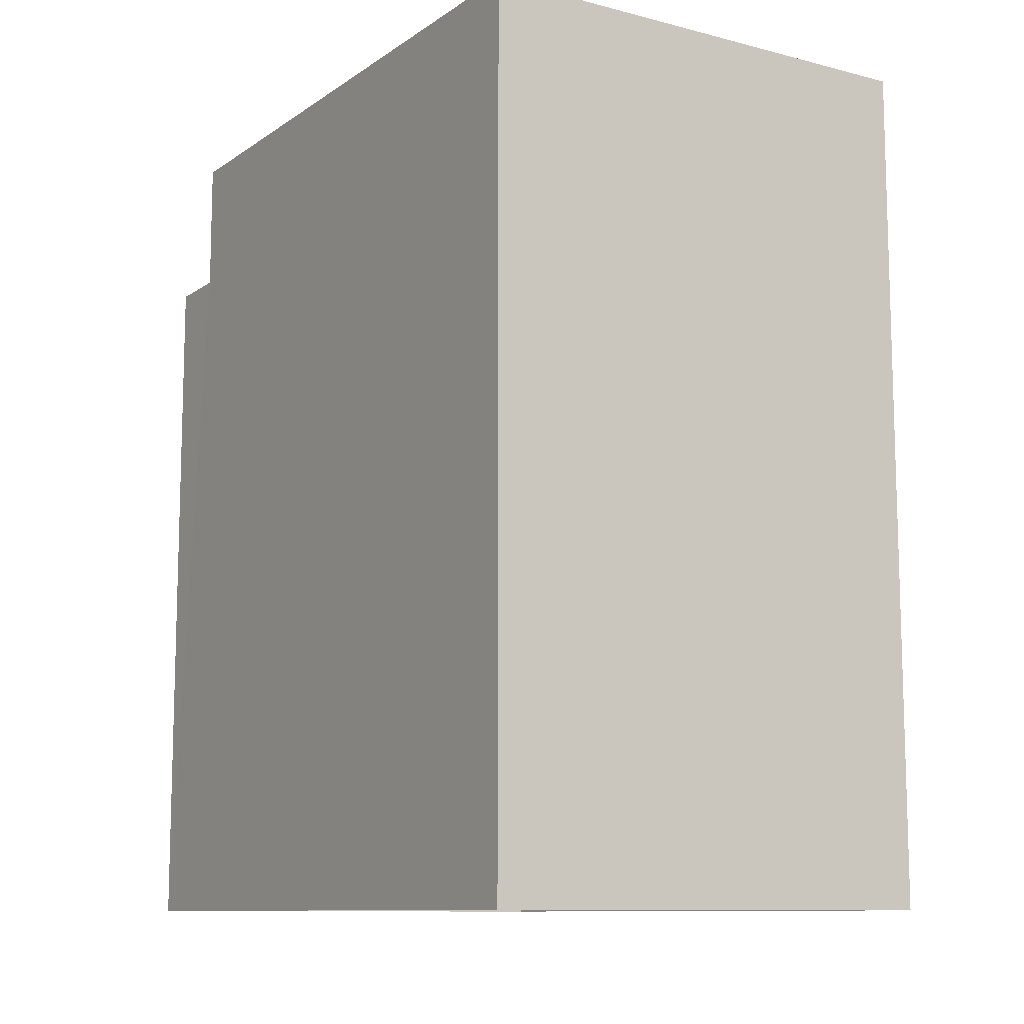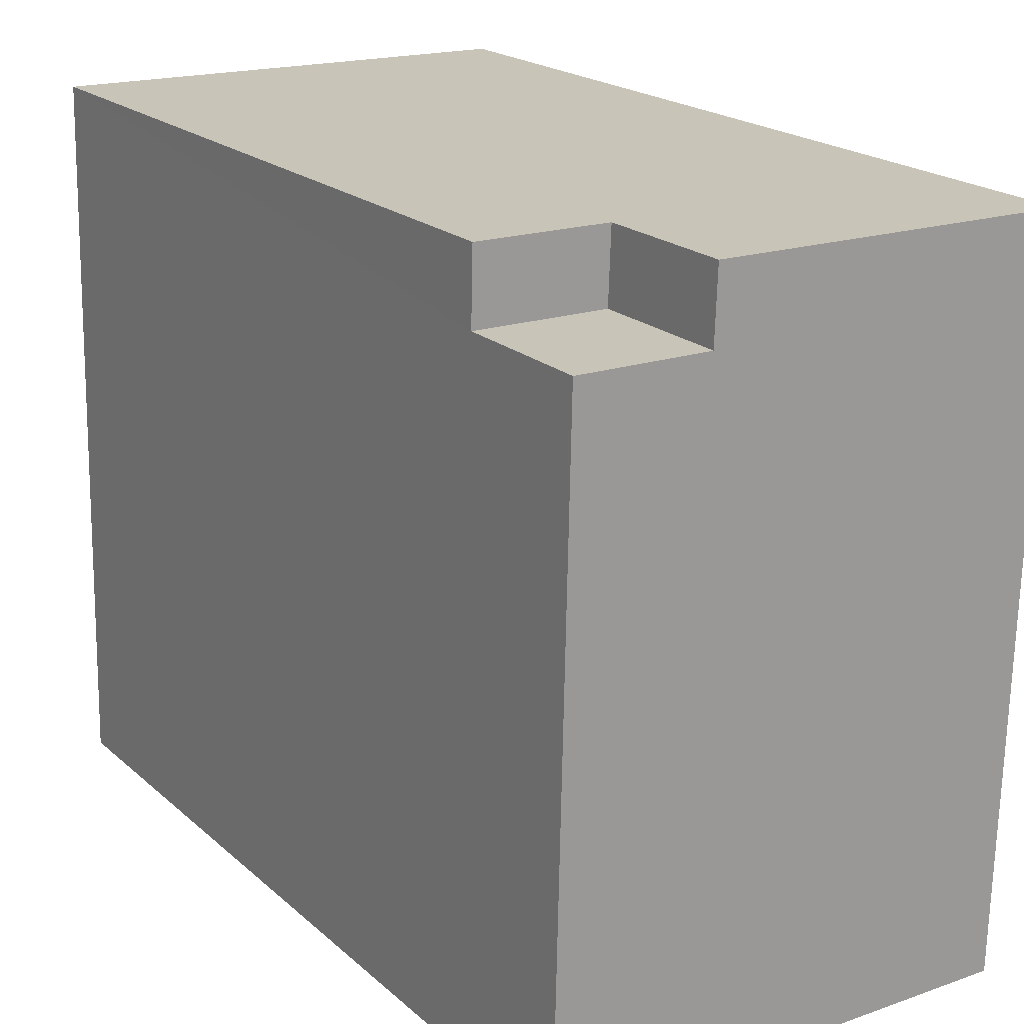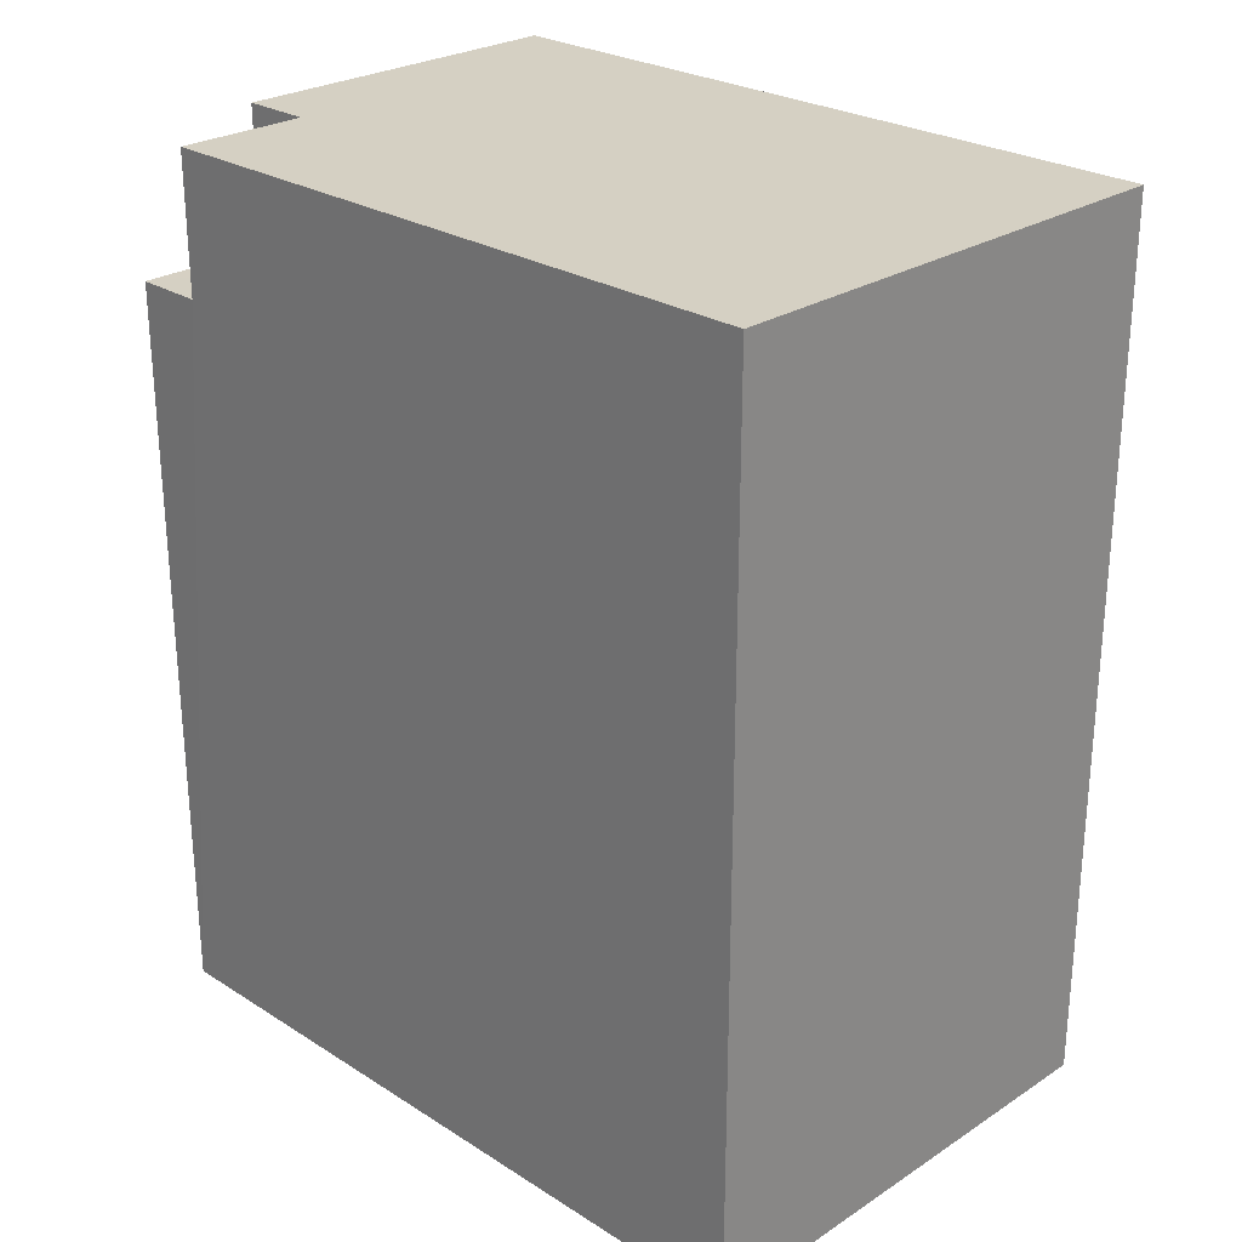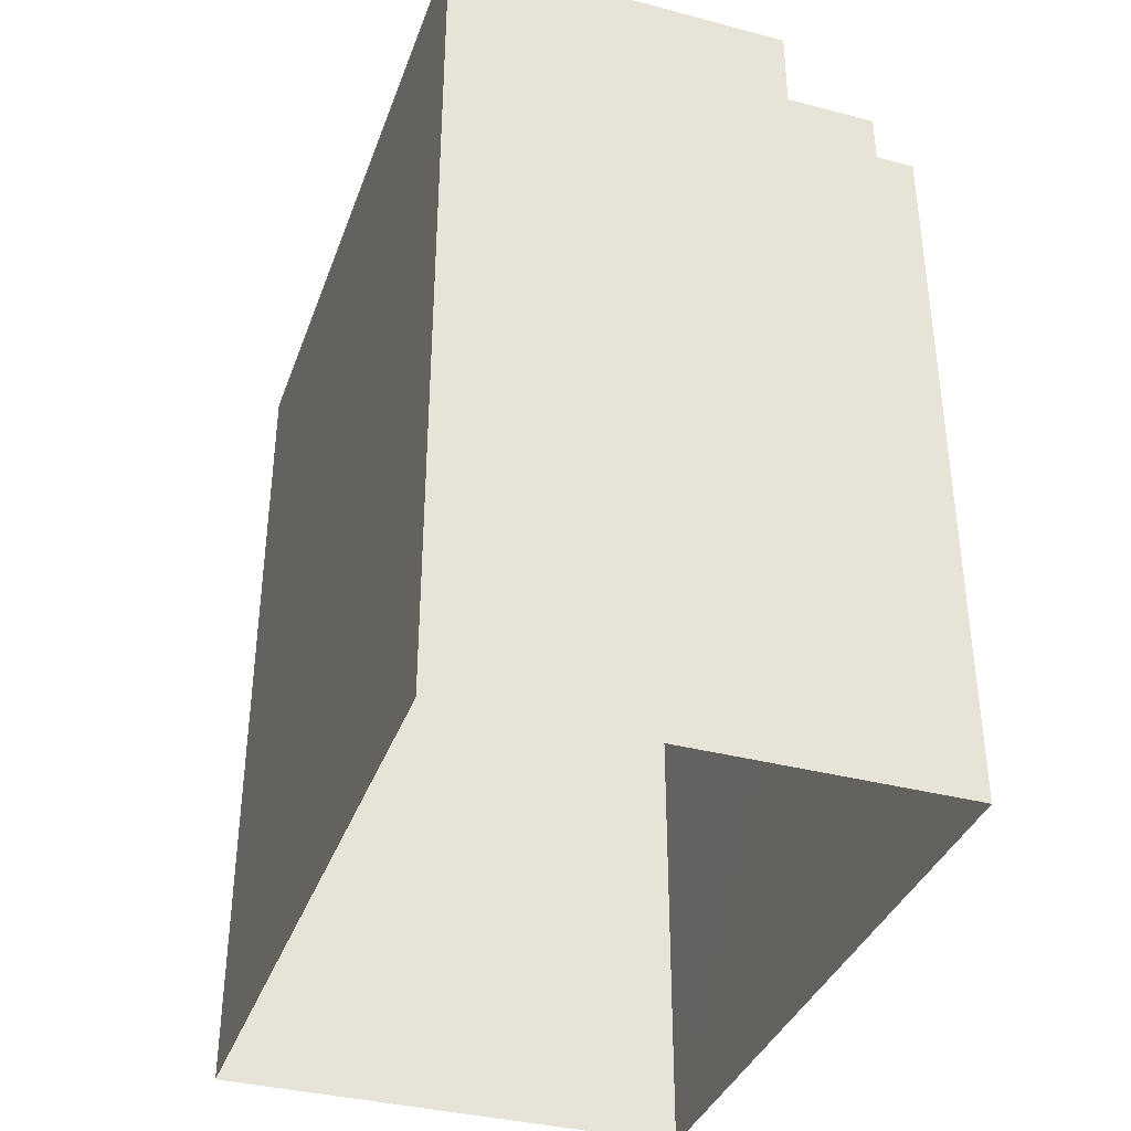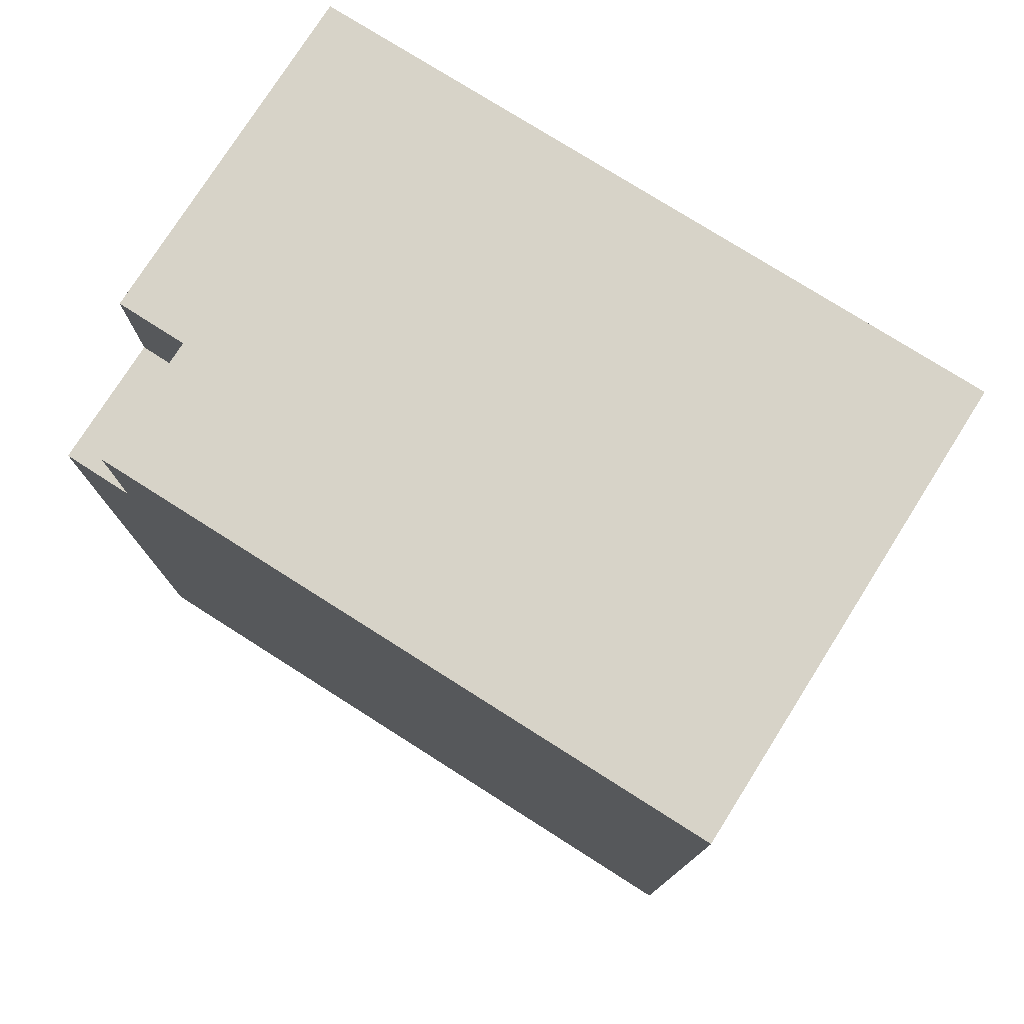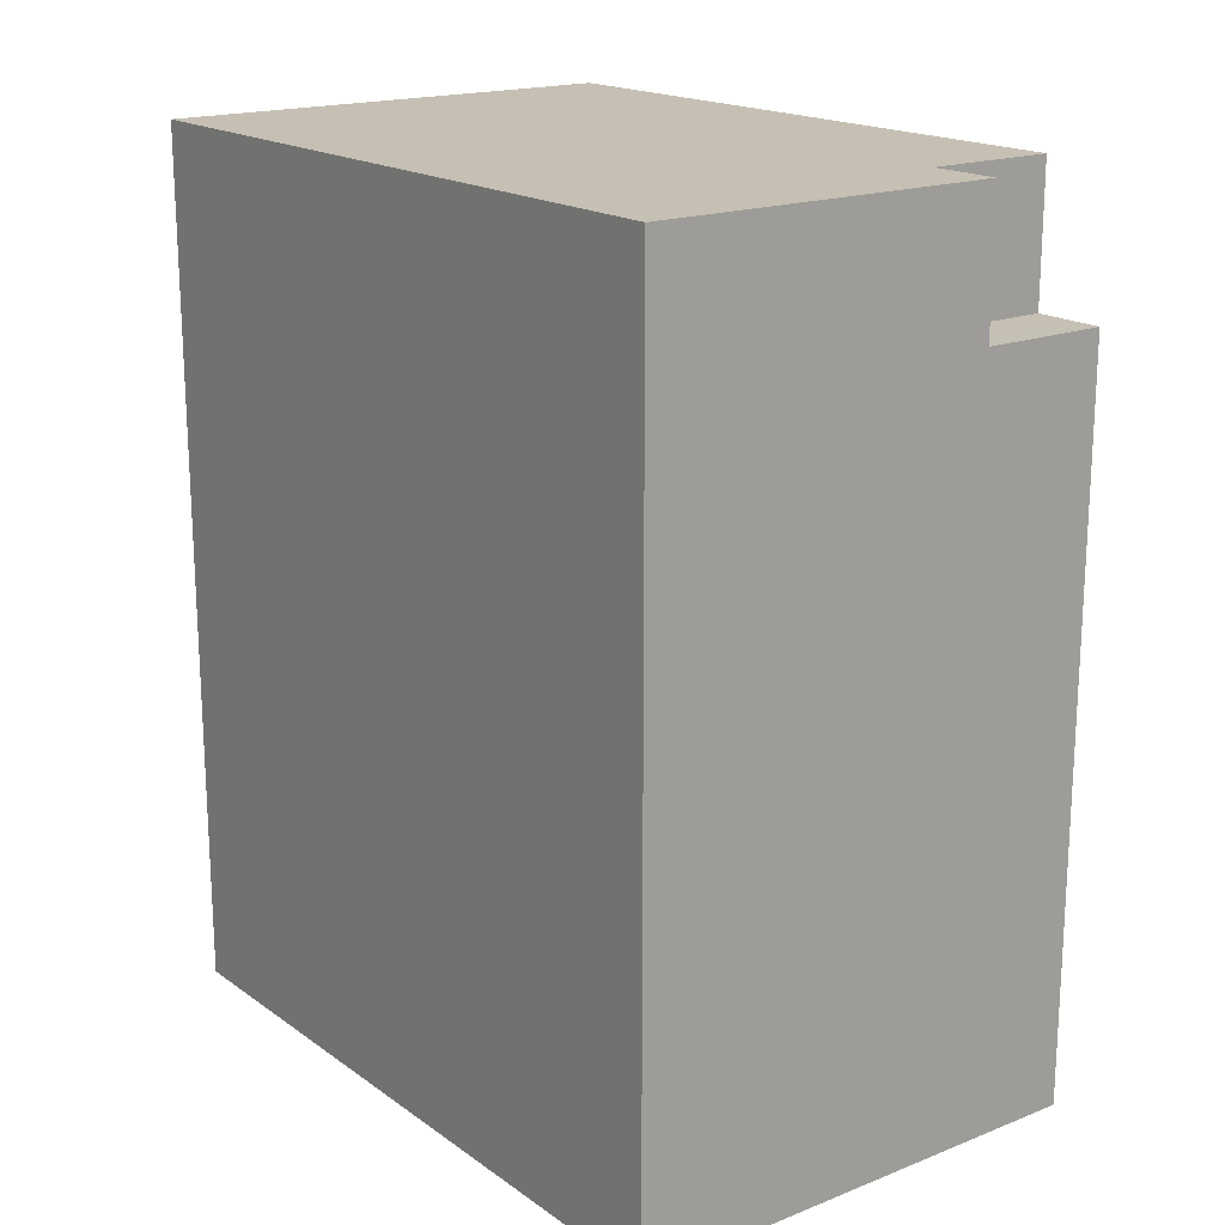
<metadata>
{"format":"obj","ext":"obj","renderer":"f3d","projection":"perspective","resolution":1024,"background":"white","views":[{"elev":-10.6,"azim":-33.6,"up":"+Z"},{"elev":20.7,"azim":-33.6,"up":"+Y"},{"elev":26.2,"azim":-46.6,"up":"+Z"},{"elev":-36.7,"azim":160.0,"up":"+Z"},{"elev":77.0,"azim":-58.9,"up":"+Z"},{"elev":18.1,"azim":141.6,"up":"+Z"}]}
</metadata>
<code>
v -3.719e+05 -1.047e+05 27.99
v -3.719e+05 -1.048e+05 27.99
v -3.72e+05 -1.048e+05 27.99
v -3.72e+05 -1.047e+05 27.99
v -3.72e+05 -1.047e+05 55.34
v -3.72e+05 -1.047e+05 55.34
v -3.72e+05 -1.047e+05 55.34
v -3.72e+05 -1.047e+05 55.34
v -3.719e+05 -1.047e+05 60.44
v -3.72e+05 -1.047e+05 60.44
v -3.719e+05 -1.048e+05 60.44
v -3.72e+05 -1.048e+05 60.44
v -3.72e+05 -1.047e+05 60.44
v -3.72e+05 -1.047e+05 60.44
f 1 2 3
f 4 1 3
f 5 6 7
f 5 8 6
f 9 10 11
f 11 10 12
f 9 13 10
f 12 10 14
f 11 2 1
f 9 11 1
f 11 3 2
f 11 12 3
f 5 10 13
f 8 5 13
f 12 7 3
f 3 7 4
f 12 14 7
f 4 7 6
f 13 9 8
f 9 1 8
f 8 4 6
f 8 1 4
f 5 14 10
f 5 7 14

</code>
